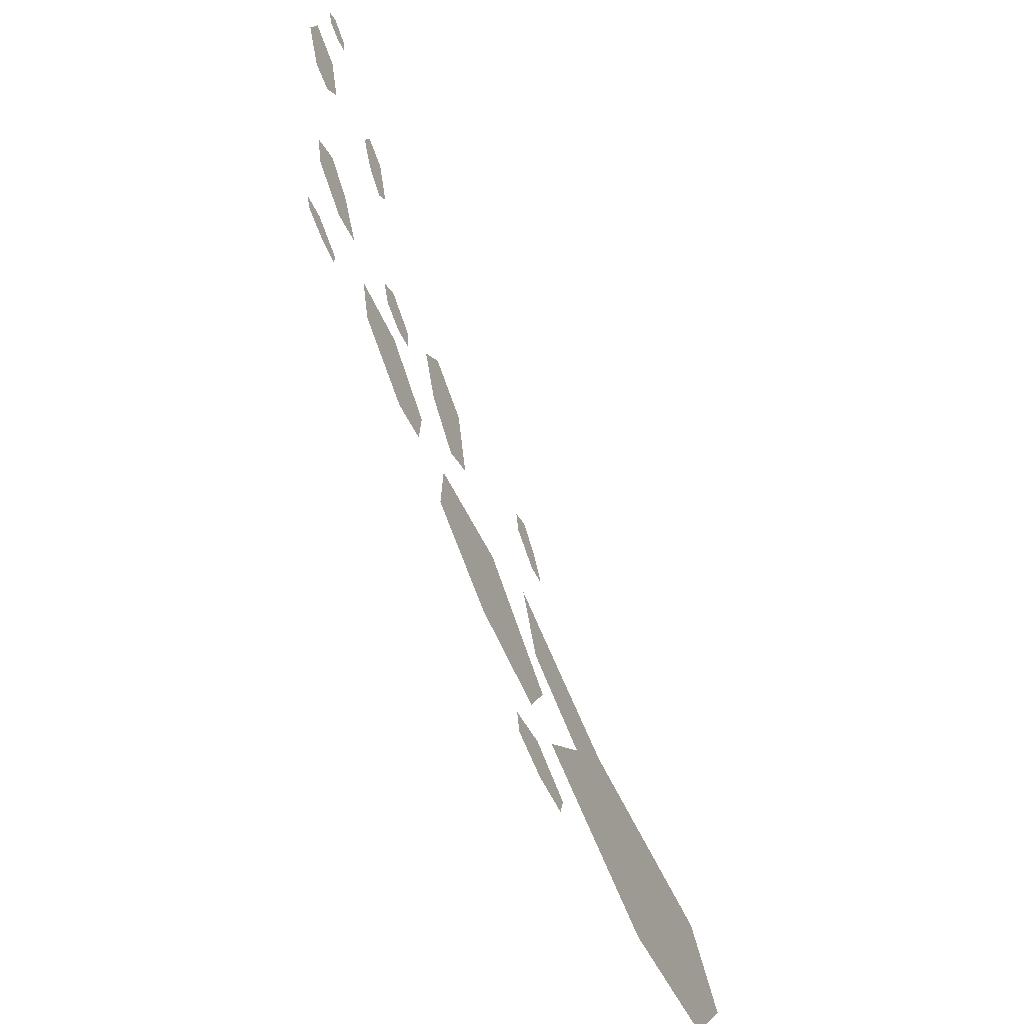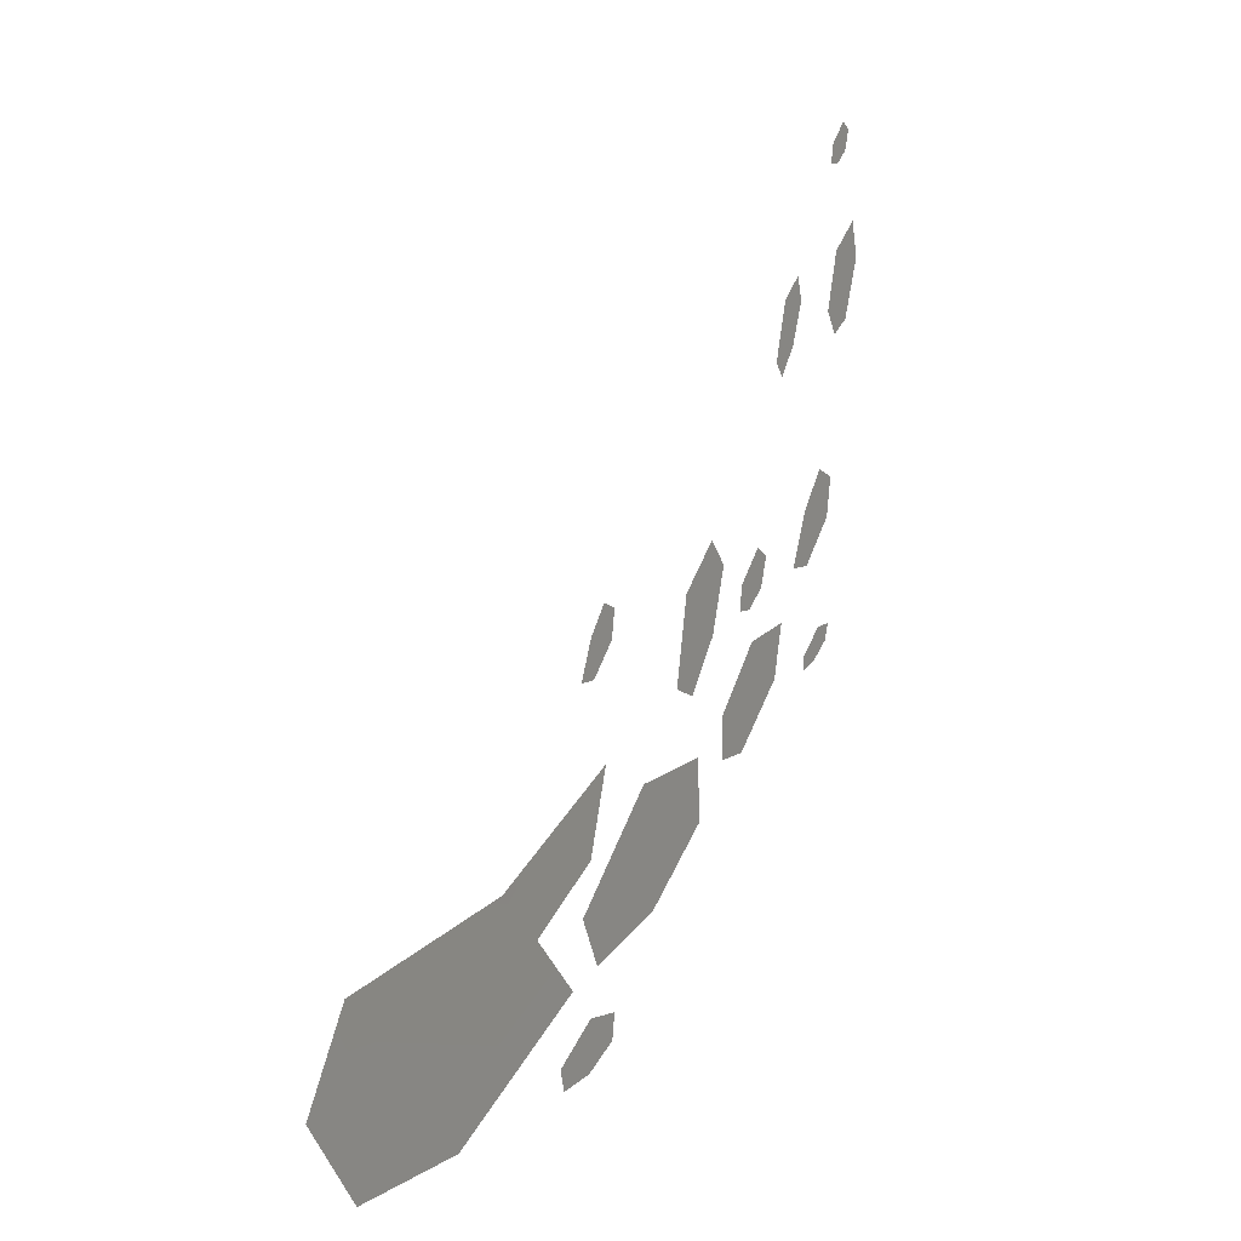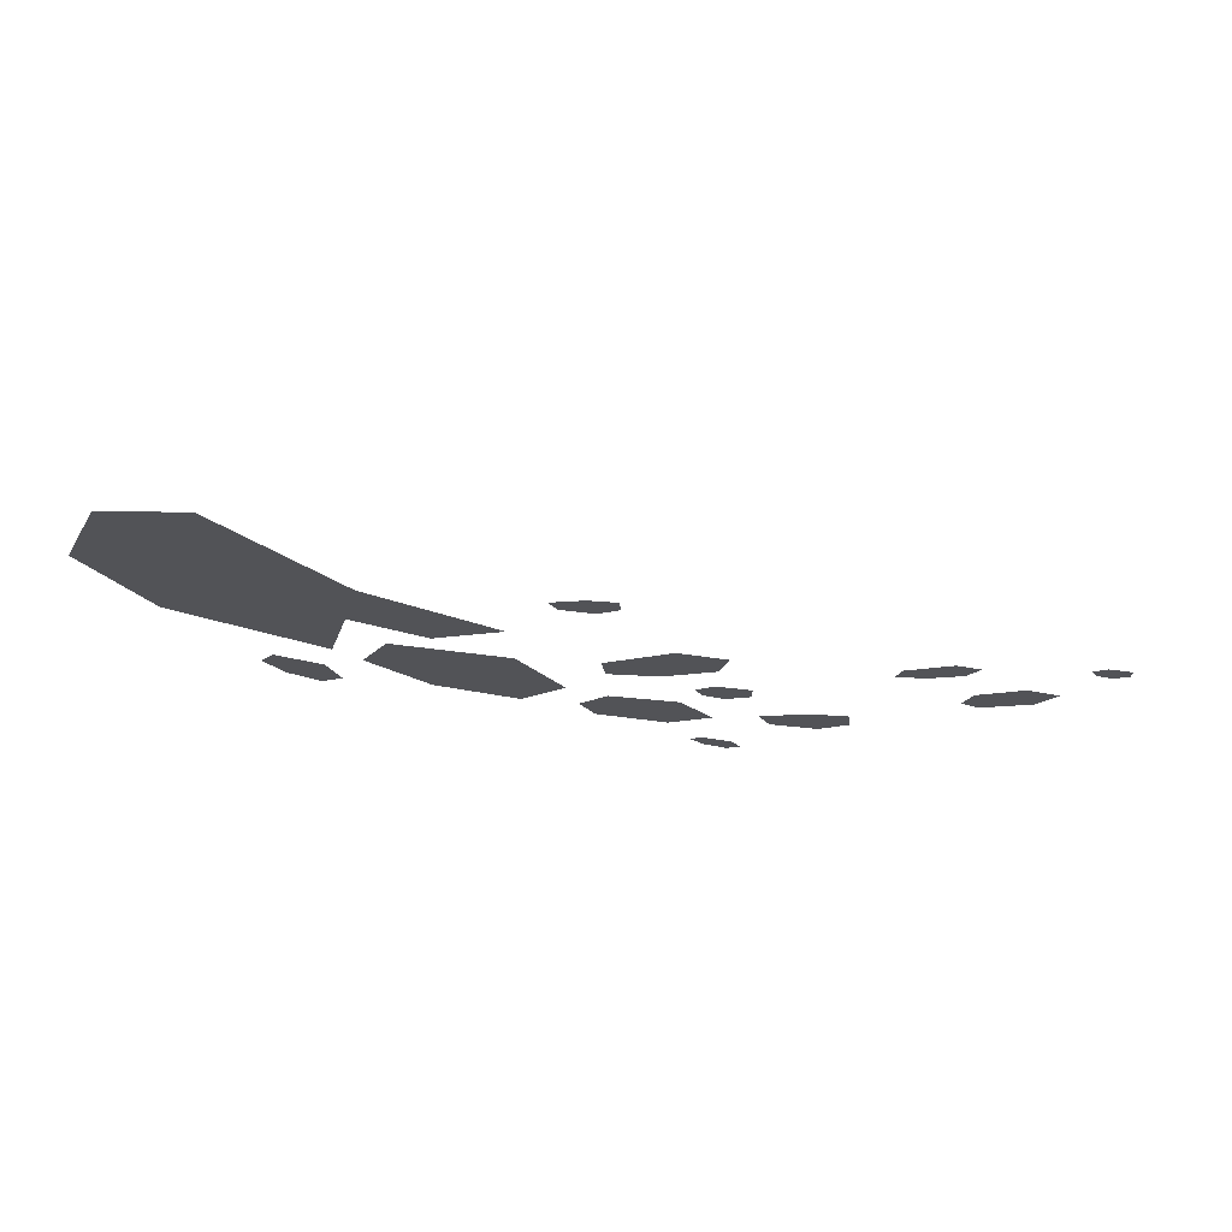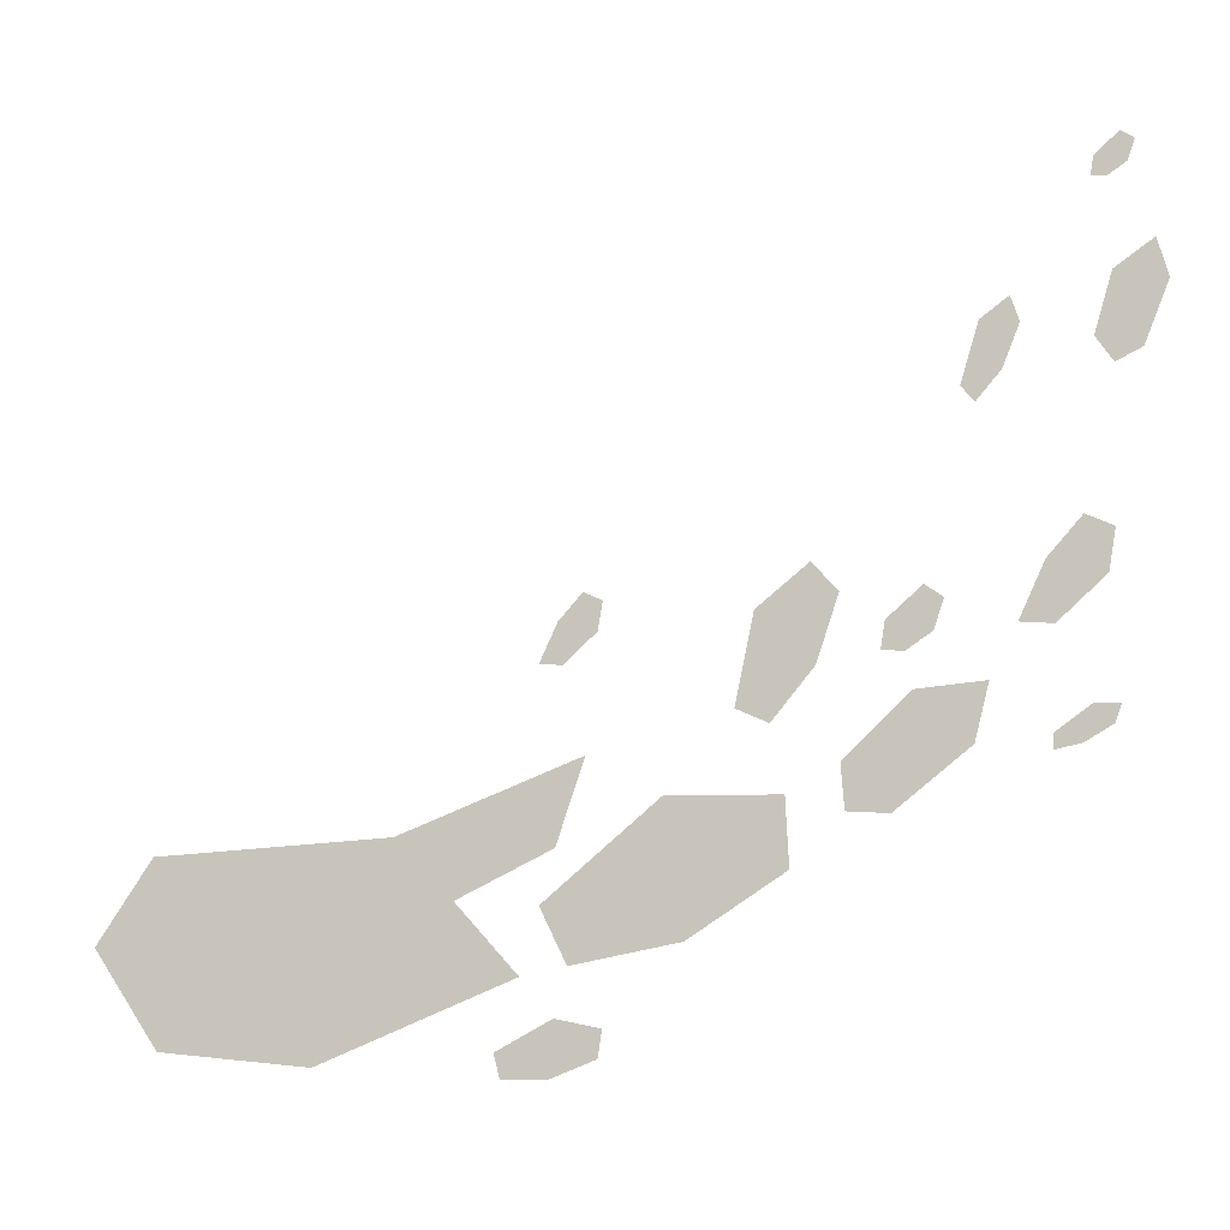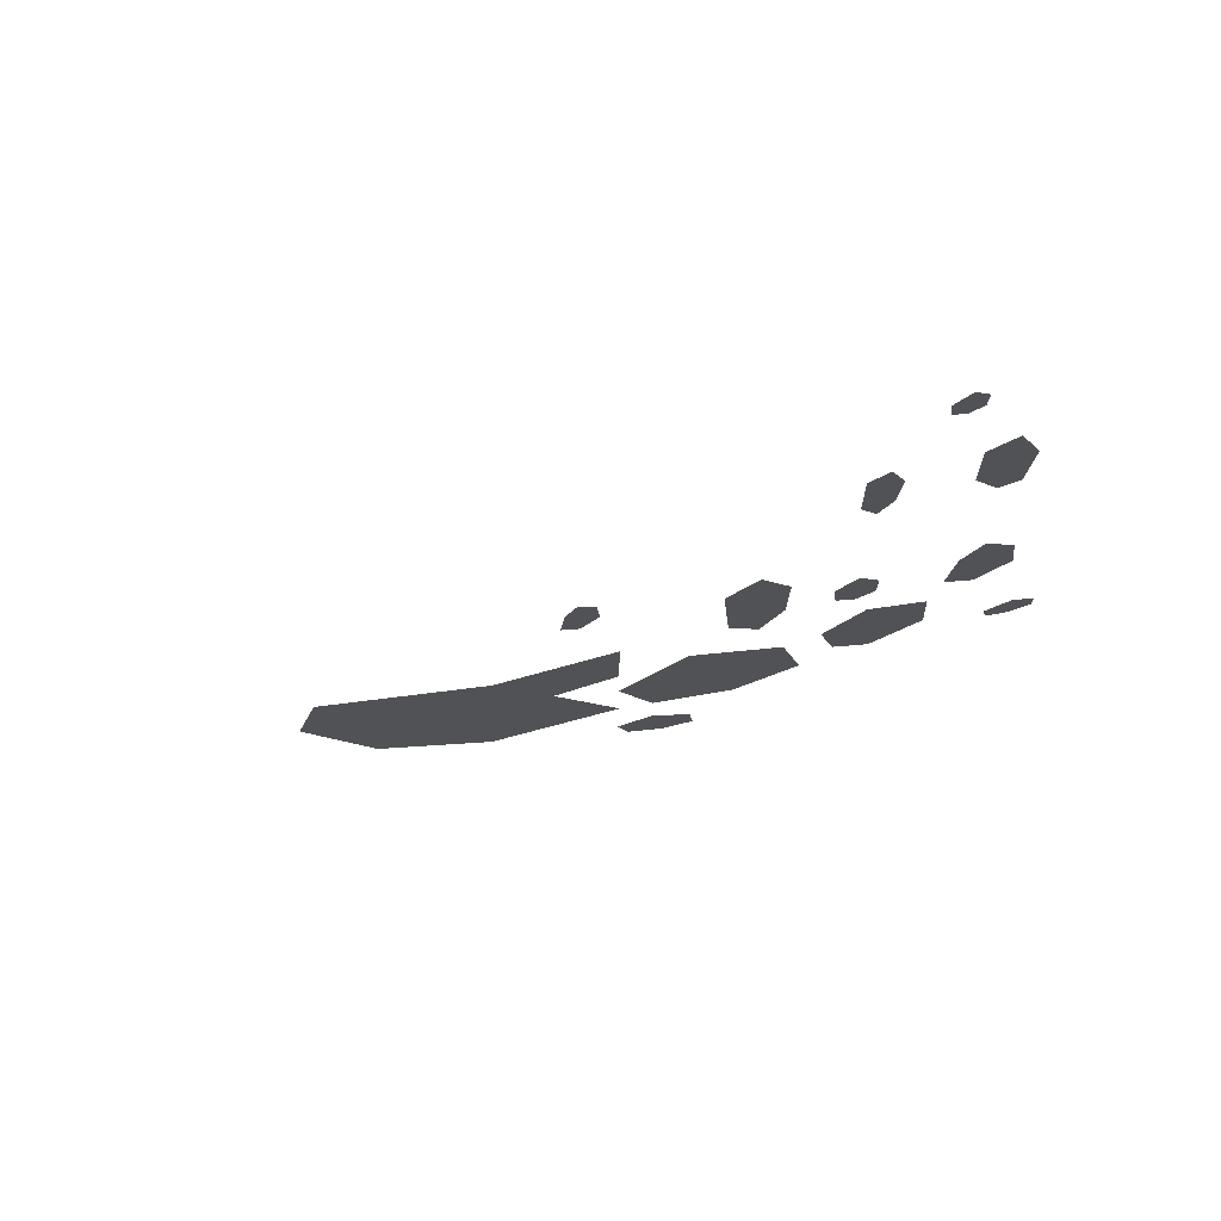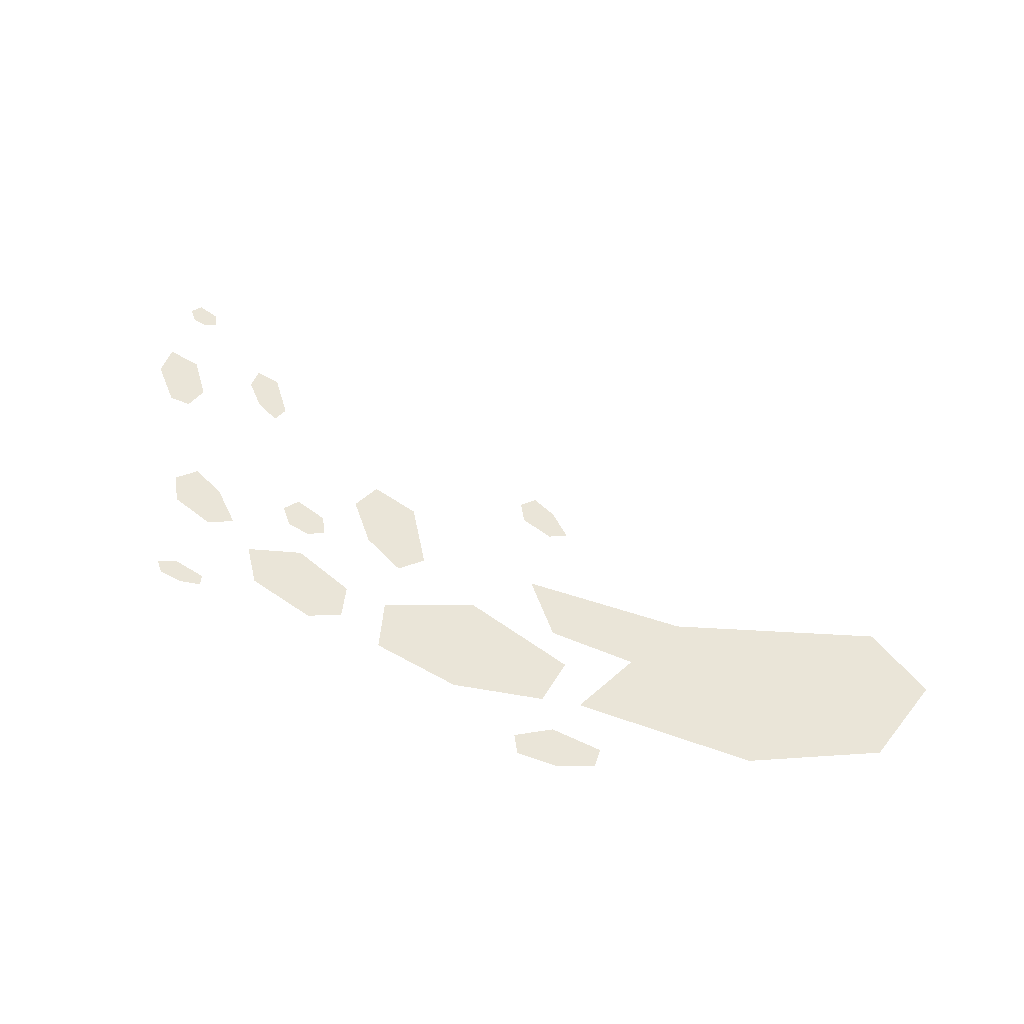
<metadata>
{"format":"obj","ext":"obj","renderer":"f3d","projection":"perspective","resolution":1024,"background":"white","views":[{"elev":-60.8,"azim":115.9,"up":"+Z"},{"elev":13.9,"azim":-61.4,"up":"+Z"},{"elev":-22.4,"azim":-57.5,"up":"+Y"},{"elev":-11.1,"azim":15.9,"up":"+Z"},{"elev":-21.2,"azim":17.3,"up":"+Y"},{"elev":45.0,"azim":-178.6,"up":"+Y"}]}
</metadata>
<code>
v 0.1379 0.0148 -0.1502
v 0.03967 0.0148 -0.1472
v -0.06295 0.0148 -0.2319
v -0.0392 0.0148 -0.2802
v 0.05597 0.0148 -0.2629
v 0.1408 0.0148 -0.209
v 0.161 0.0148 0.03473
v 0.1147 0.0148 -0.001846
v 0.09804 0.0148 -0.08042
v 0.1264 0.0148 -0.09345
v 0.164 0.0148 -0.04873
v 0.1835 0.0148 0.008845
v -0.1867 0.0148 -0.1736
v -0.3984 0.0151 -0.1834
v -0.1347 0.01502 -0.2265
v -0.04957 0.0148 -0.1864
v -0.0245 0.0148 -0.113
v -0.2539 0.01502 -0.3575
v -0.07895 0.01502 -0.2878
v -0.3899 0.0151 -0.3435
v -0.4489 0.0151 -0.2573
v 0.3461 0.0148 0.02605
v 0.3234 0.0148 -0.02256
v 0.352 0.0148 -0.02539
v 0.3942 0.0148 0.01209
v 0.4006 0.0148 0.0483
v 0.3766 0.0148 0.05976
v 0.3 0.0148 -0.06715
v 0.24 0.0148 -0.07164
v 0.1823 0.0148 -0.1261
v 0.1851 0.0148 -0.165
v 0.2216 0.0148 -0.1678
v 0.2874 0.0148 -0.1164
v 0.2667 0.0148 -2.246e-05
v 0.2506 0.0148 0.01129
v 0.2195 0.0148 -0.01548
v 0.2156 0.0148 -0.03914
v 0.2345 0.0148 -0.04123
v 0.2576 0.0148 -0.02616
v 0.3242 0.0148 0.24
v 0.2992 0.0148 0.2222
v 0.283 0.0148 0.1692
v 0.2944 0.0148 0.155
v 0.3164 0.0148 0.1802
v 0.3316 0.0148 0.2176
v -0.01045 0.0148 -0.3294
v -0.05064 0.0148 -0.321
v -0.1001 0.0148 -0.3471
v -0.09436 0.0148 -0.3681
v -0.05371 0.0148 -0.3682
v -0.01421 0.0148 -0.353
v -0.04809 0.0148 -0.003062
v -0.06385 0.0148 -0.03691
v -0.04393 0.0148 -0.03888
v -0.01457 0.0148 -0.01279
v -0.01013 0.0148 0.01242
v -0.02685 0.0148 0.0204
v 0.4394 0.0148 0.2779
v 0.4048 0.0148 0.2543
v 0.3889 0.0148 0.2014
v 0.4042 0.0148 0.1789
v 0.4271 0.0148 0.19
v 0.4489 0.0148 0.2439
v 0.426 0.0148 0.3603
v 0.4148 0.0148 0.3682
v 0.3931 0.0148 0.3496
v 0.3905 0.0148 0.3331
v 0.4036 0.0148 0.3316
v 0.4197 0.0148 0.3421
v 0.4005 0.0148 -0.08925
v 0.3791 0.0148 -0.0884
v 0.3476 0.0148 -0.1106
v 0.3478 0.0148 -0.1233
v 0.3706 0.0148 -0.1189
v 0.395 0.0148 -0.1047
g SD_Prop_BloodSplat_14_2617_98
f 1 3 2
f 1 4 3
f 5 4 1
f 5 1 6
f 7 9 8
f 7 10 9
f 11 10 7
f 11 7 12
f 13 15 14
f 16 15 13
f 16 13 17
f 18 14 15
f 18 15 19
f 14 18 20
f 14 20 21
f 22 24 23
f 22 25 24
f 26 25 22
f 26 22 27
f 28 30 29
f 28 31 30
f 32 31 28
f 32 28 33
f 34 36 35
f 34 37 36
f 38 37 34
f 38 34 39
f 40 42 41
f 40 43 42
f 44 43 40
f 44 40 45
f 46 48 47
f 46 49 48
f 50 49 46
f 50 46 51
f 52 54 53
f 52 55 54
f 56 55 52
f 56 52 57
f 58 60 59
f 58 61 60
f 62 61 58
f 62 58 63
f 64 66 65
f 64 67 66
f 68 67 64
f 68 64 69
f 70 72 71
f 70 73 72
f 74 73 70
f 74 70 75

</code>
